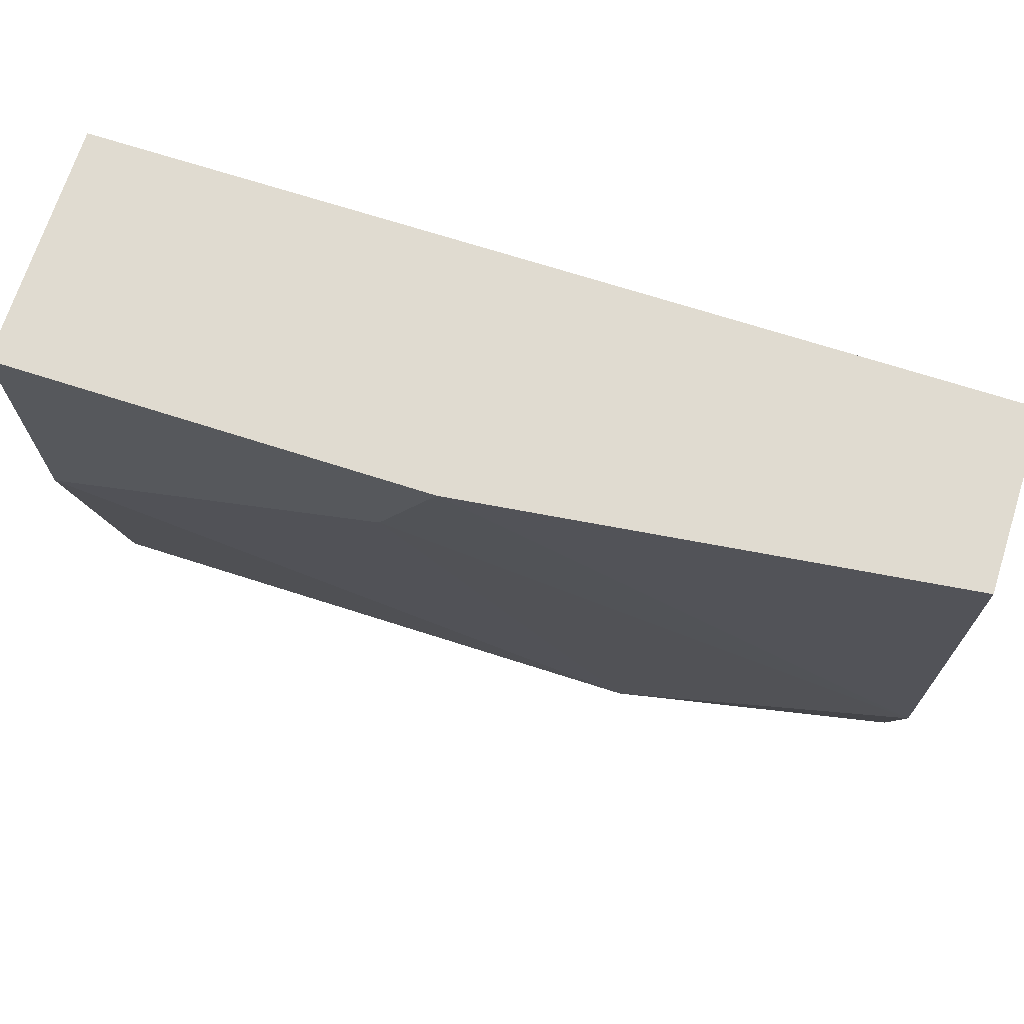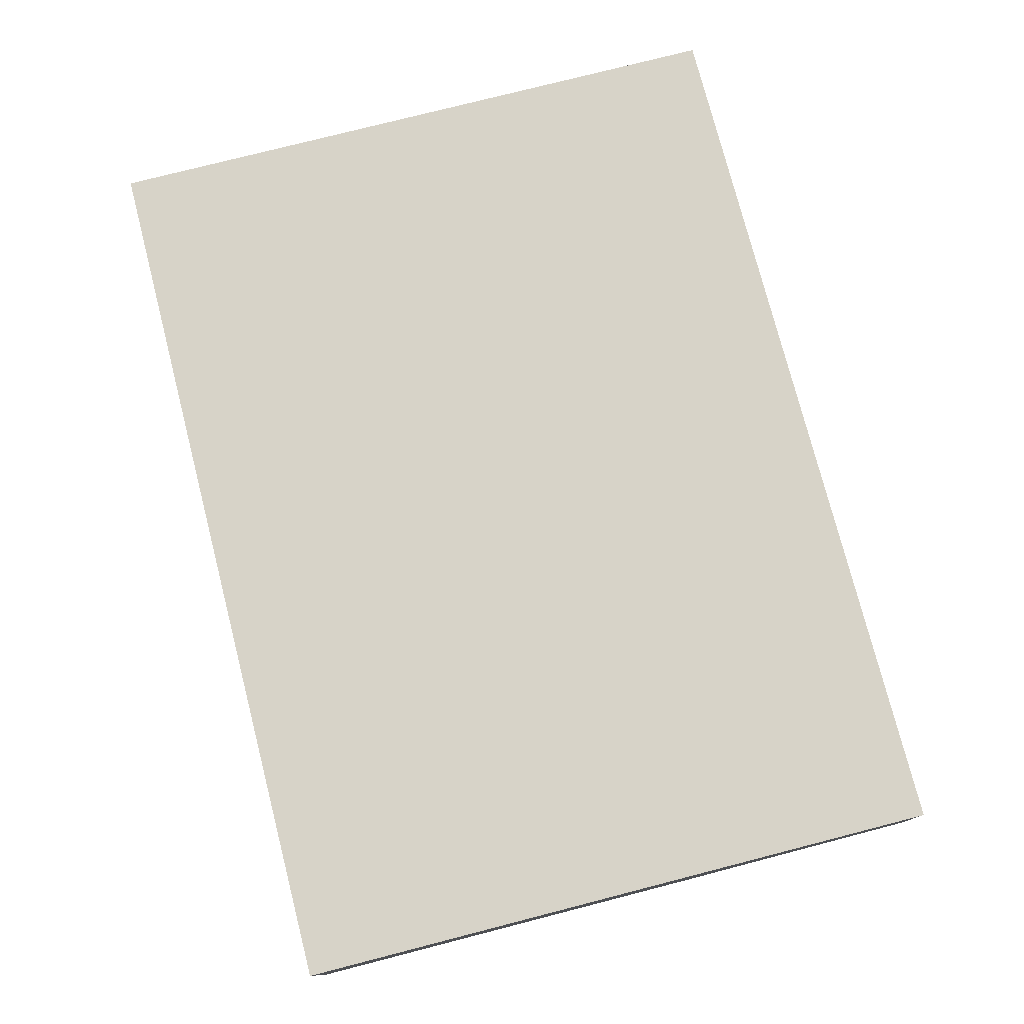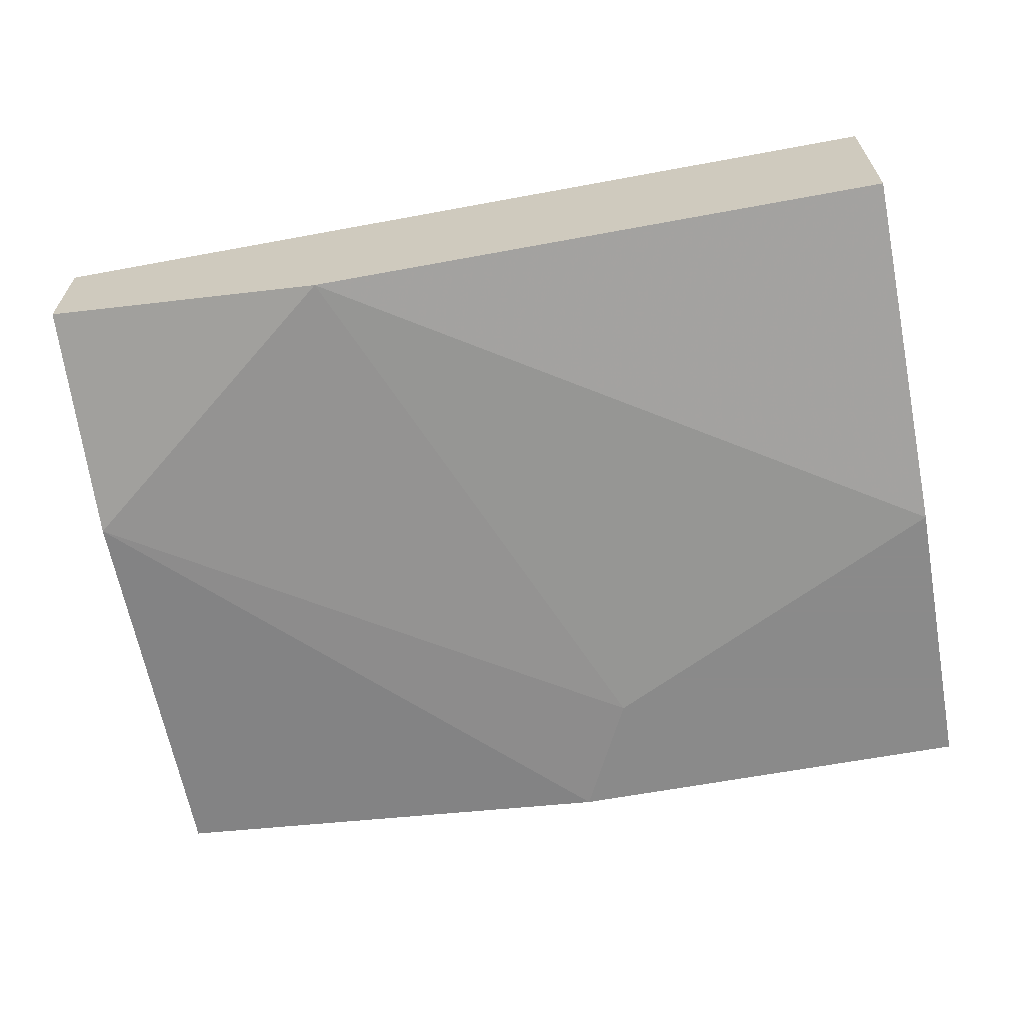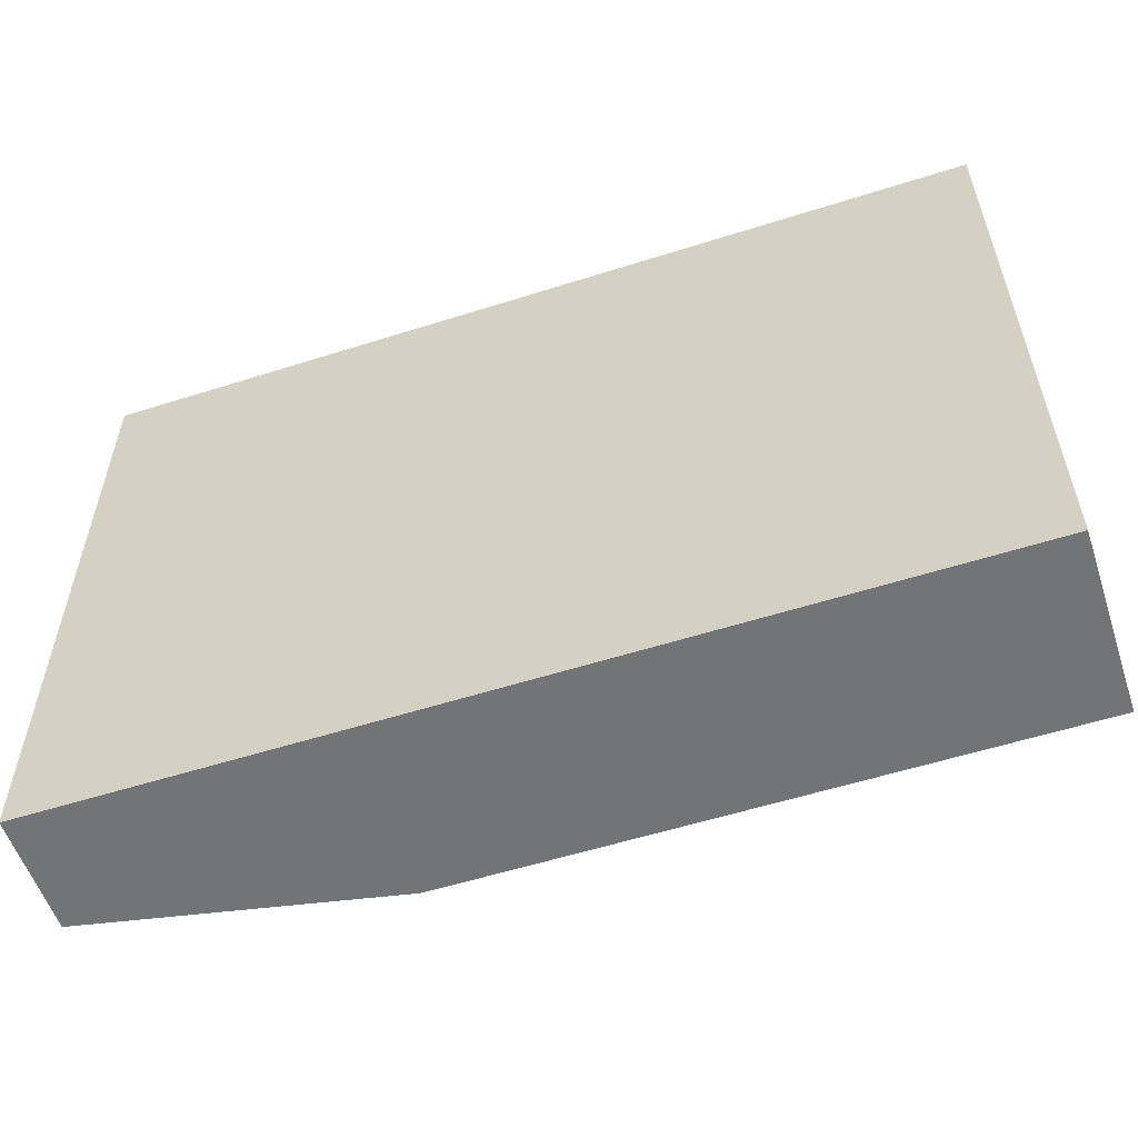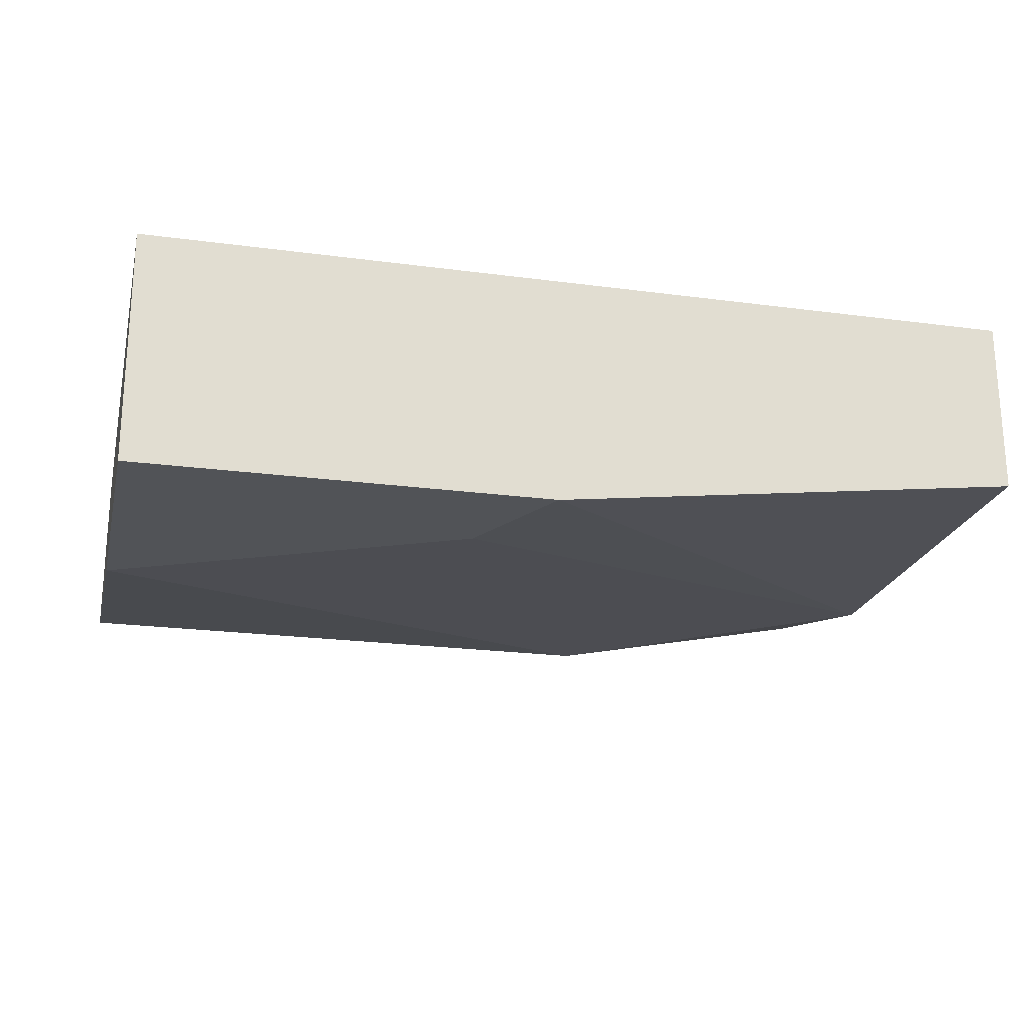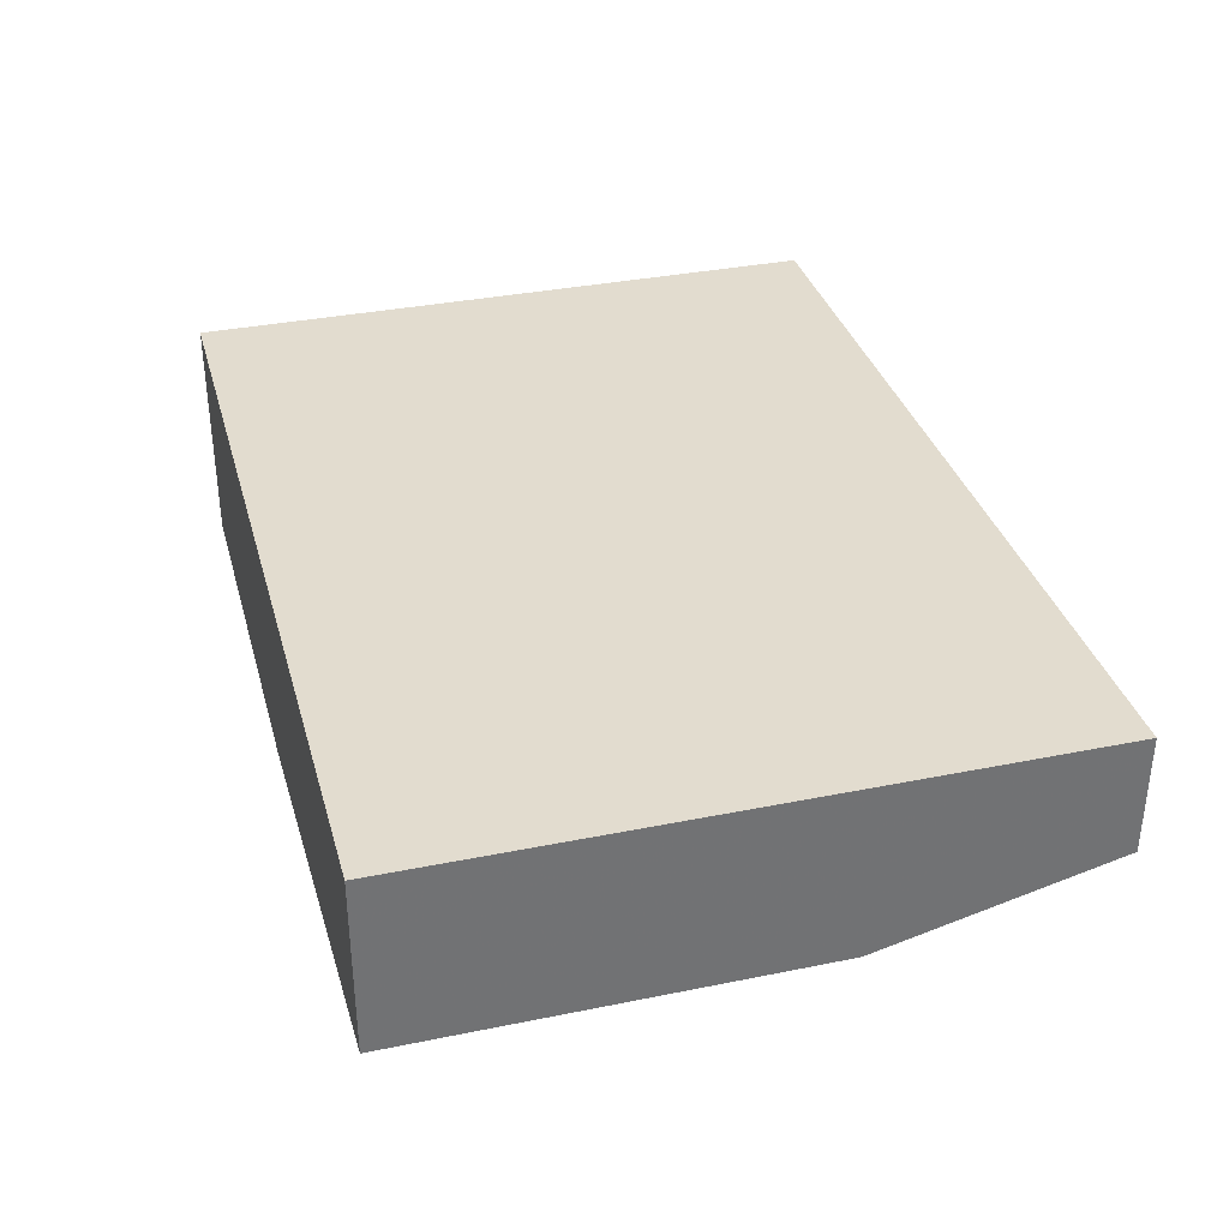
<metadata>
{"format":"obj","ext":"obj","renderer":"f3d","projection":"perspective","resolution":1024,"background":"white","views":[{"elev":70.0,"azim":-162.2,"up":"+Y"},{"elev":76.9,"azim":-104.4,"up":"+Z"},{"elev":-63.6,"azim":10.6,"up":"+Z"},{"elev":-56.2,"azim":18.4,"up":"+Y"},{"elev":-22.0,"azim":166.9,"up":"+Z"},{"elev":34.7,"azim":-105.2,"up":"+Z"}]}
</metadata>
<code>
v -0.004974 -0.01334 -0.04193
v 0.006308 -0.01334 -0.04193
v 0.006308 -0.01334 -0.03854
v 0.006308 -0.000927 -0.04306
v 0.006308 -0.000927 -0.03854
v 0.006308 -0.006569 -0.04306
v -0.001592 -0.000927 -0.04306
v -0.01062 -0.008824 -0.04193
v -0.01062 -0.01334 -0.03854
v -0.01062 -0.01334 -0.0408
v -0.01062 -0.000927 -0.04193
v -0.01062 -0.000927 -0.03854
v -0.000464 -0.003184 -0.04306
f 8 11 7
f 3 5 12
f 3 10 2
f 5 3 2
f 12 5 11
f 10 12 11
f 5 2 4
f 11 5 4
f 3 12 9
f 12 10 9
f 10 3 9
f 2 10 1
f 10 11 8
f 1 10 8
f 13 1 8
f 4 2 6
f 13 4 6
f 2 1 6
f 1 13 6
f 4 13 7
f 11 4 7
f 13 8 7

</code>
